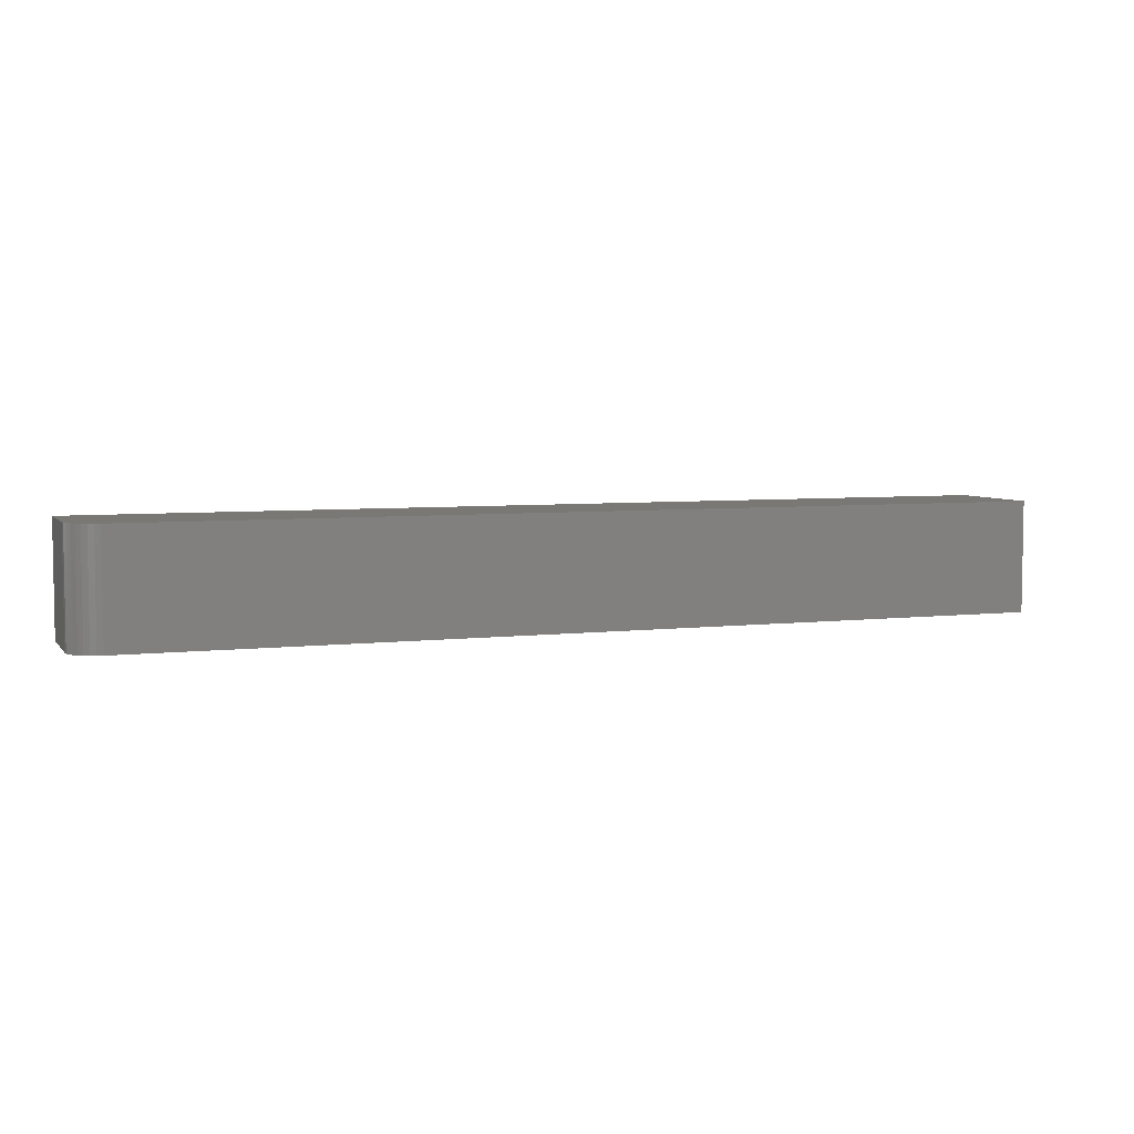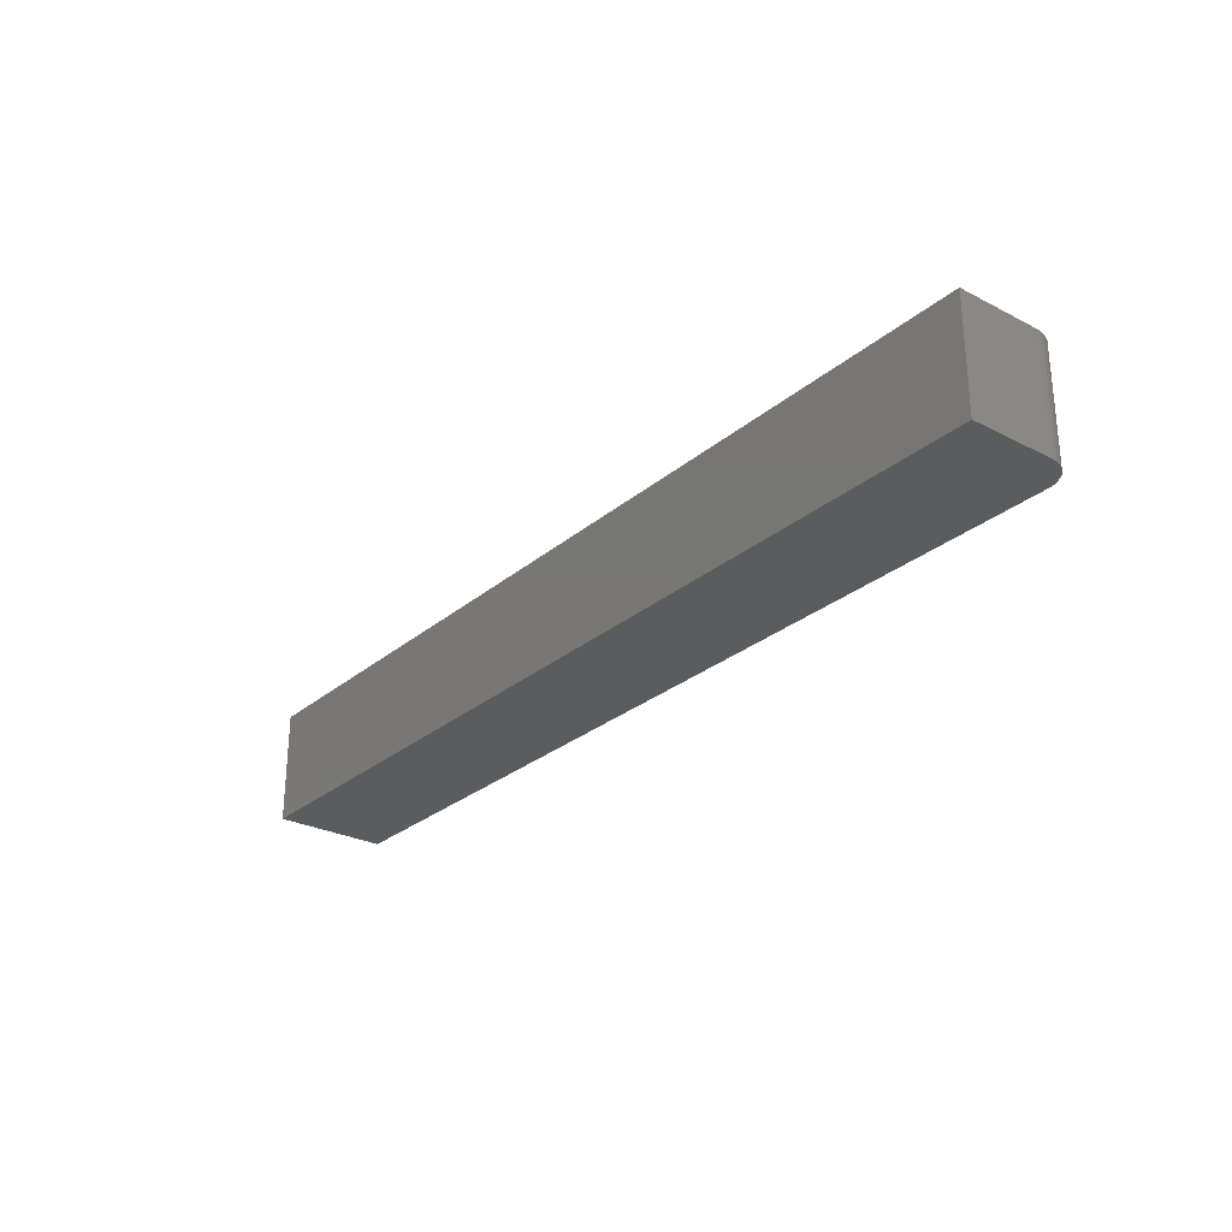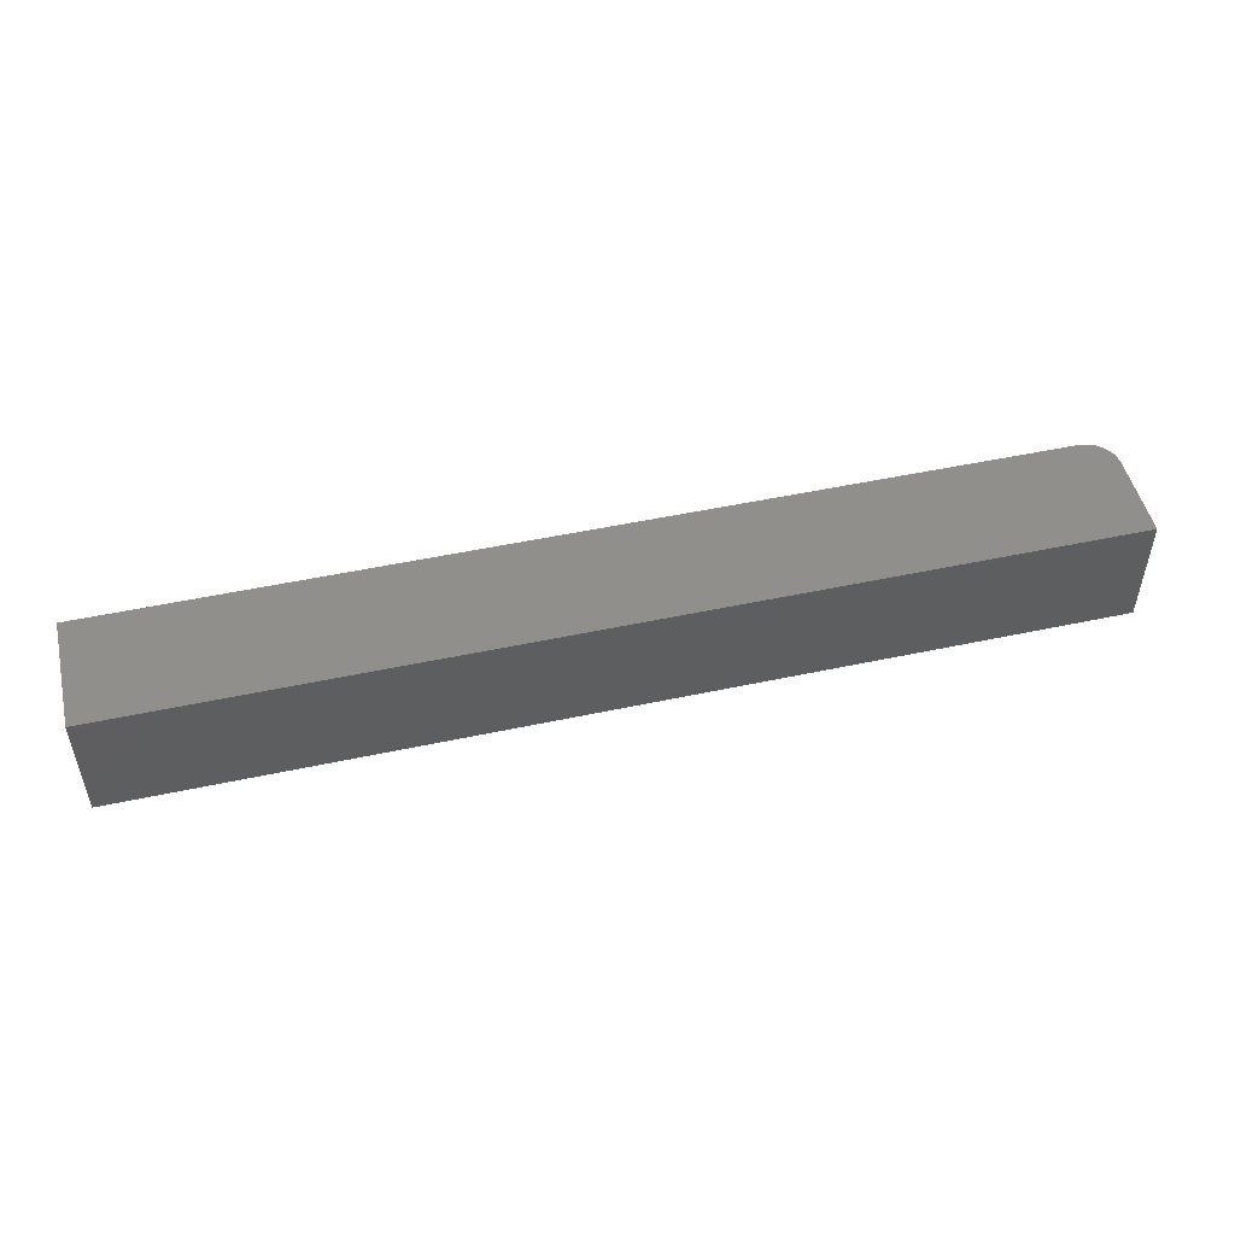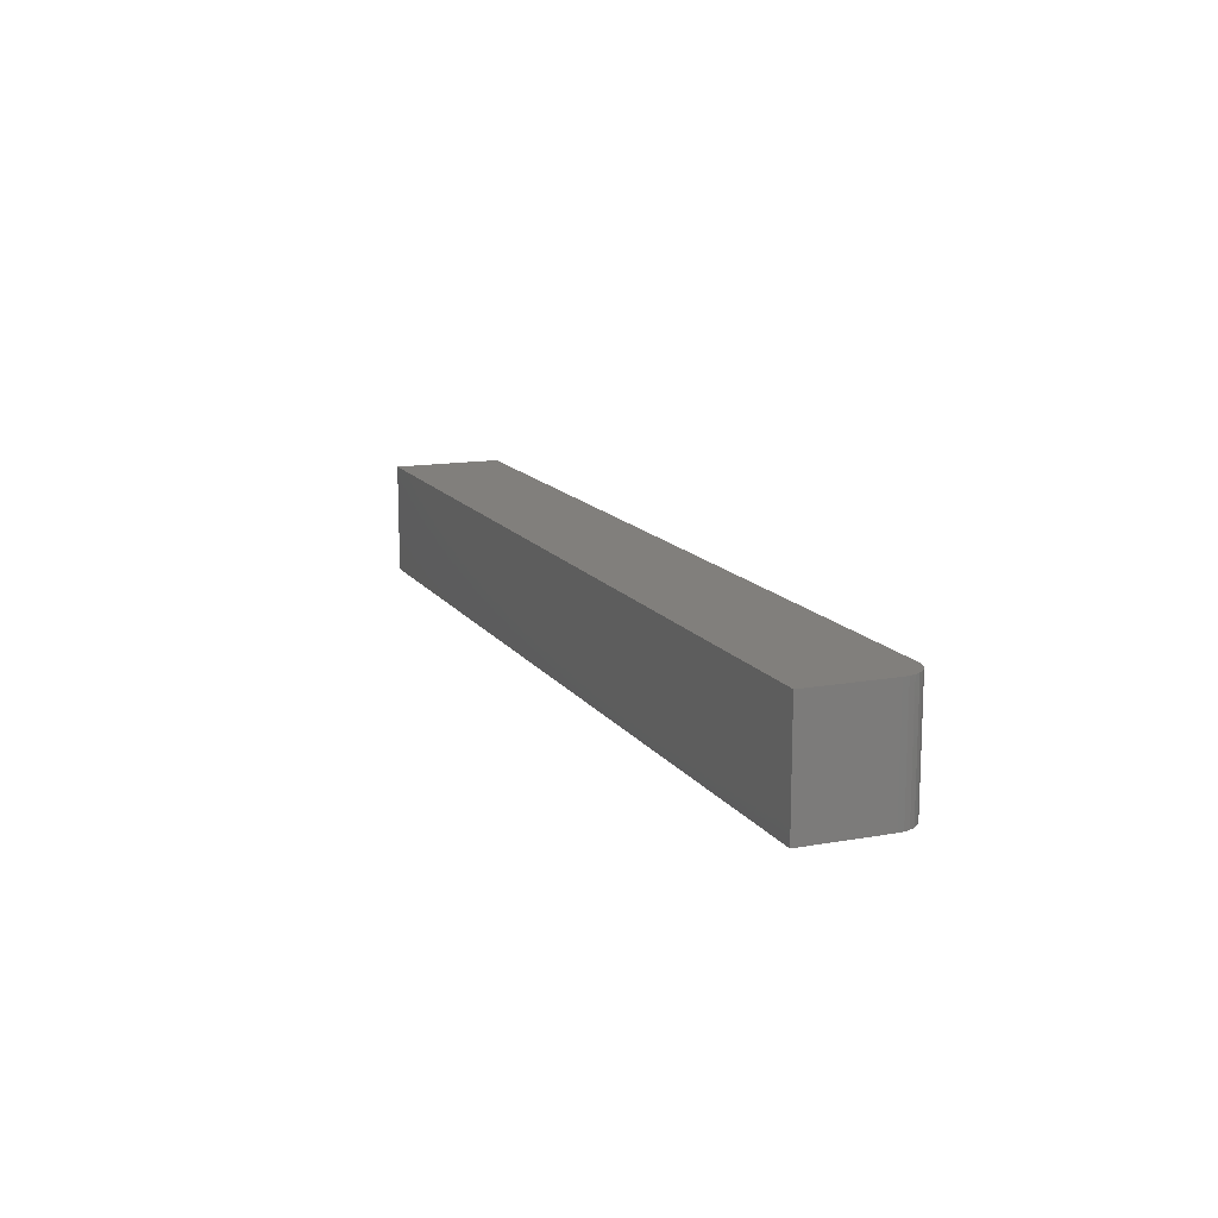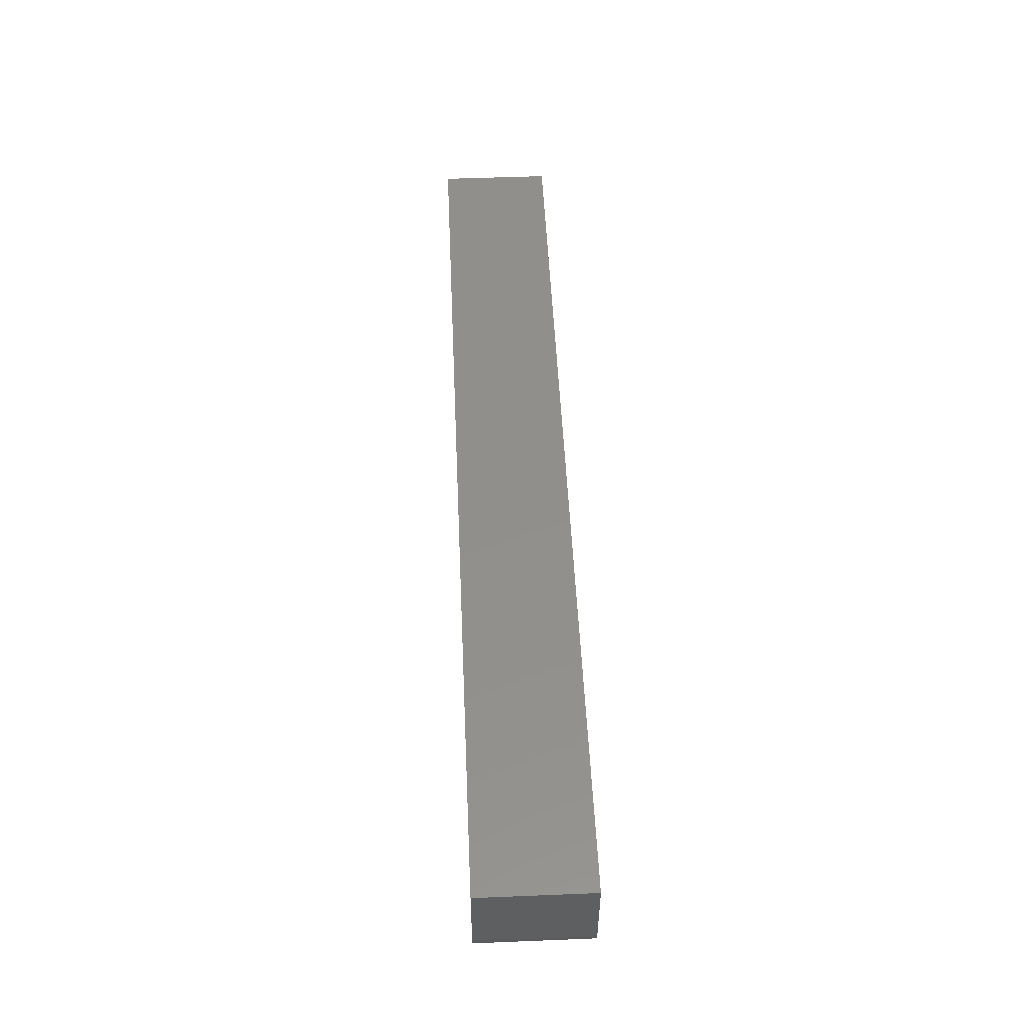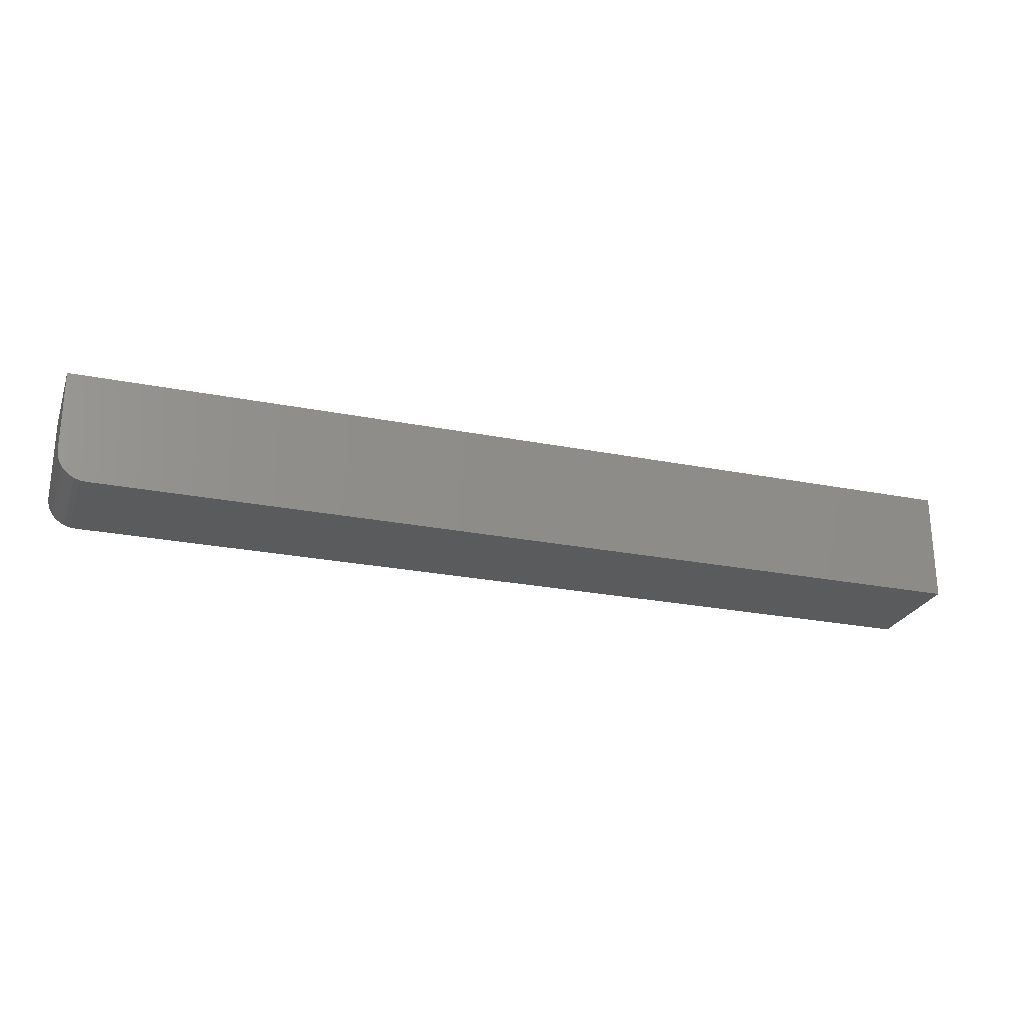
<metadata>
{"format":"stl","ext":"stl","renderer":"f3d","projection":"perspective","resolution":1024,"background":"white","views":[{"elev":5.4,"azim":-20.3,"up":"+Z"},{"elev":-27.5,"azim":-128.3,"up":"+Z"},{"elev":49.9,"azim":166.7,"up":"+Z"},{"elev":13.7,"azim":-111.9,"up":"+Z"},{"elev":51.2,"azim":-92.5,"up":"+Y"},{"elev":-24.9,"azim":-17.9,"up":"+Y"}]}
</metadata>
<code>
# stl→obj: 24 verts, 44 faces
v -0.75 -0.04688 -0.09375
v -0.75 -0.04688 0.08594
v -0.75 0.08594 -0.09375
v -0.75 0.08594 0.08594
v -0.7031 -0.09375 0.08594
v -0.7031 -0.09375 -0.09375
v 0.75 -0.09375 0.08594
v 0.75 -0.09375 -0.09375
v -0.7464 -0.06481 0.08594
v -0.7491 -0.05602 0.08594
v -0.7363 -0.08002 0.08594
v -0.7292 -0.08585 0.08594
v -0.7211 -0.09018 0.08594
v 0.75 0.08594 0.08594
v -0.7123 -0.09285 0.08594
v -0.7421 -0.07292 0.08594
v -0.7363 -0.08002 -0.09375
v -0.7211 -0.09018 -0.09375
v -0.7292 -0.08585 -0.09375
v 0.75 0.08594 -0.09375
v -0.7123 -0.09285 -0.09375
v -0.7421 -0.07292 -0.09375
v -0.7464 -0.06481 -0.09375
v -0.7491 -0.05602 -0.09375
f 1 2 3
f 3 2 4
f 5 6 7
f 7 6 8
f 2 9 4
f 2 10 9
f 11 12 13
f 14 4 15
f 14 15 5
f 14 5 7
f 15 4 9
f 15 9 16
f 15 16 11
f 15 11 13
f 17 18 19
f 20 8 6
f 20 6 21
f 20 21 3
f 21 18 17
f 21 17 22
f 21 22 23
f 21 23 24
f 21 24 1
f 21 1 3
f 2 1 10
f 10 1 24
f 10 24 9
f 9 24 23
f 9 23 16
f 16 23 22
f 16 22 11
f 11 22 17
f 11 17 12
f 12 17 19
f 12 19 13
f 13 19 18
f 13 18 15
f 15 18 21
f 15 21 5
f 5 21 6
f 8 20 7
f 7 20 14
f 3 4 20
f 20 4 14

</code>
